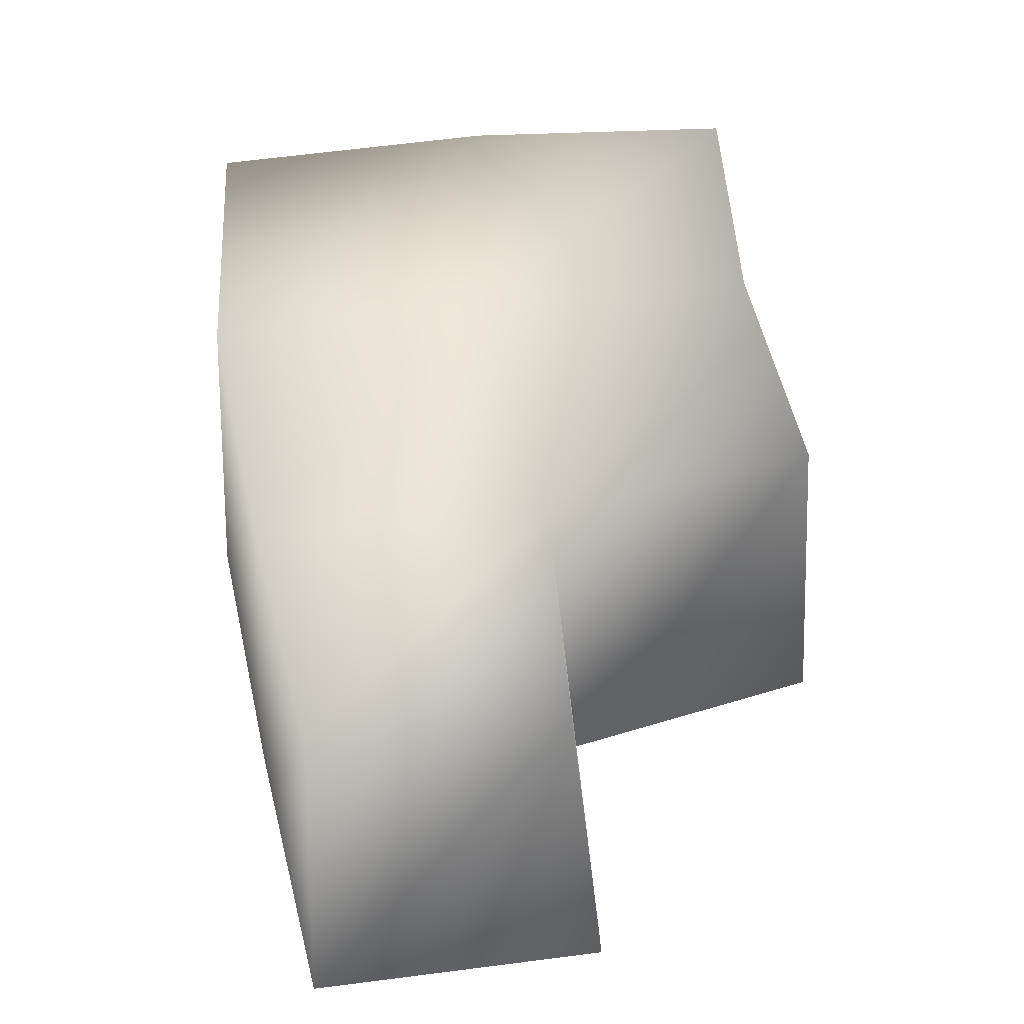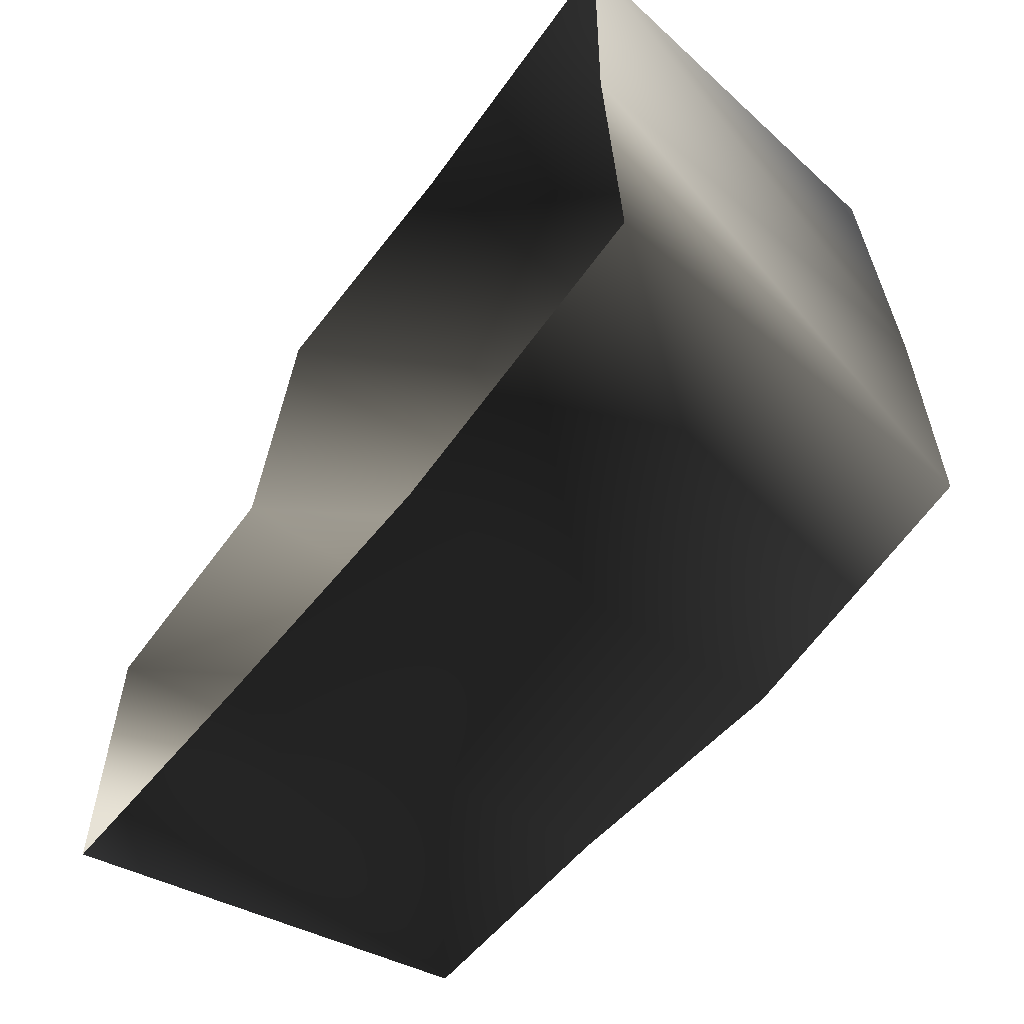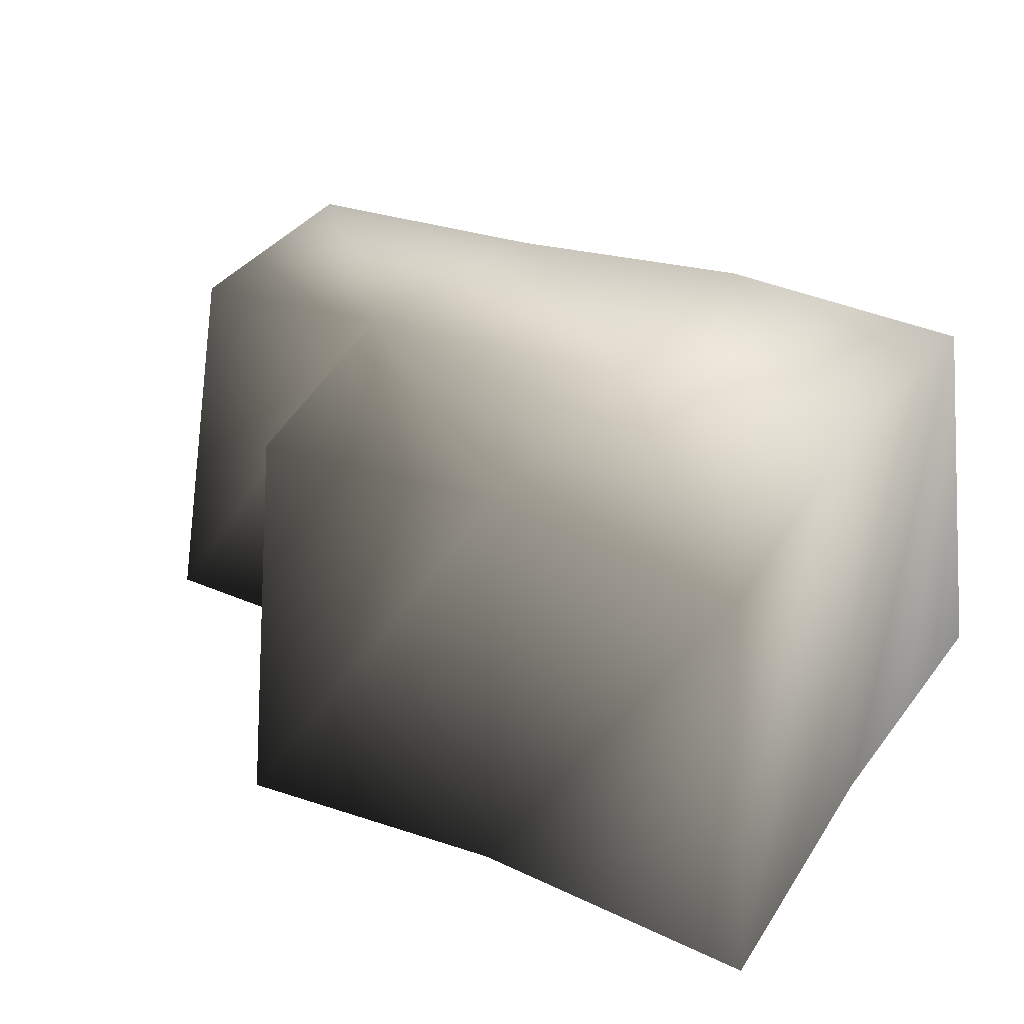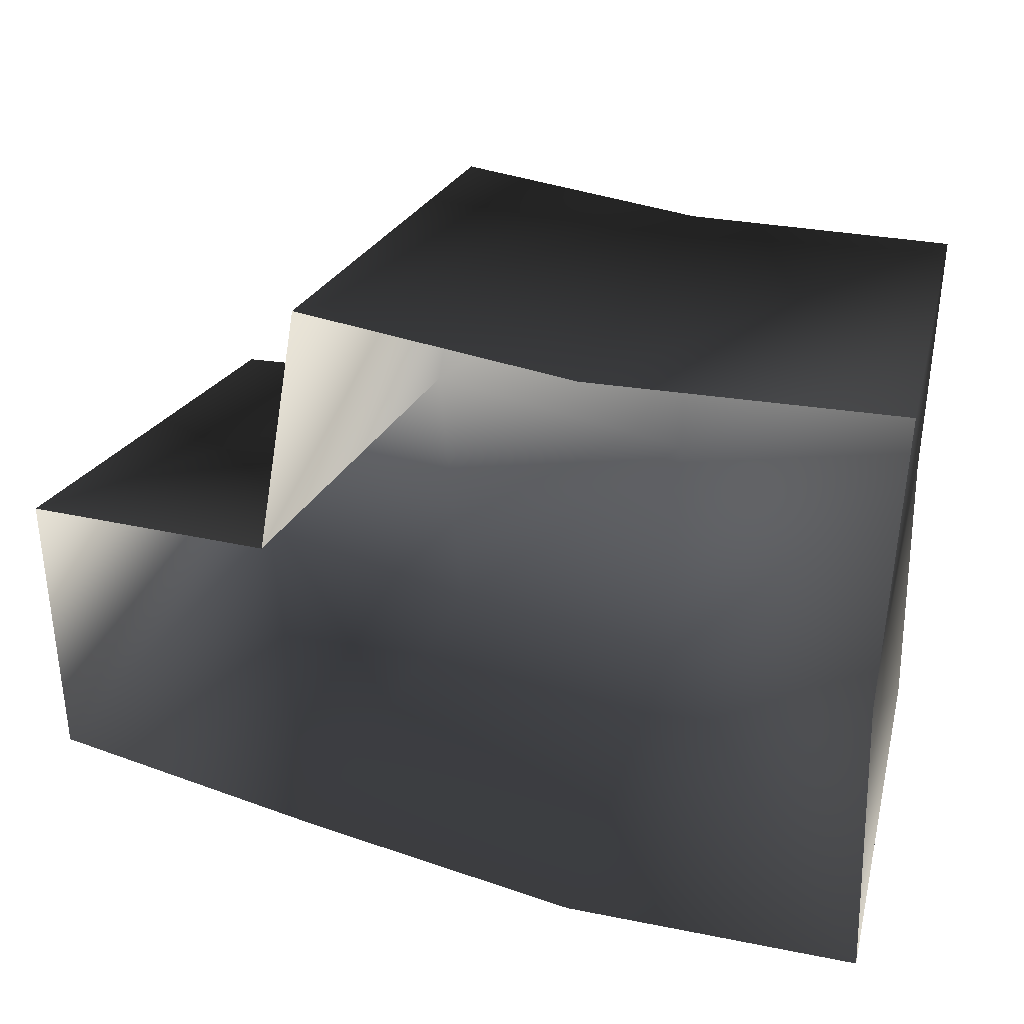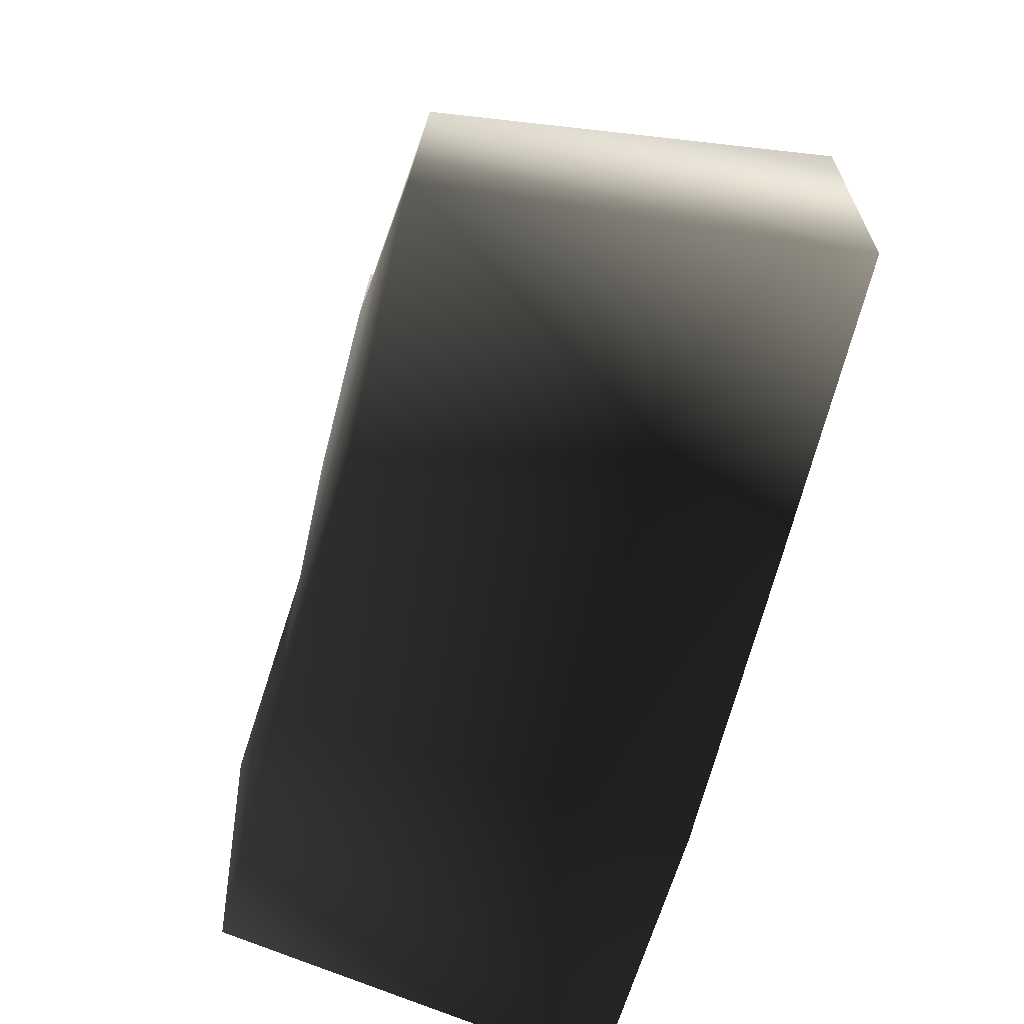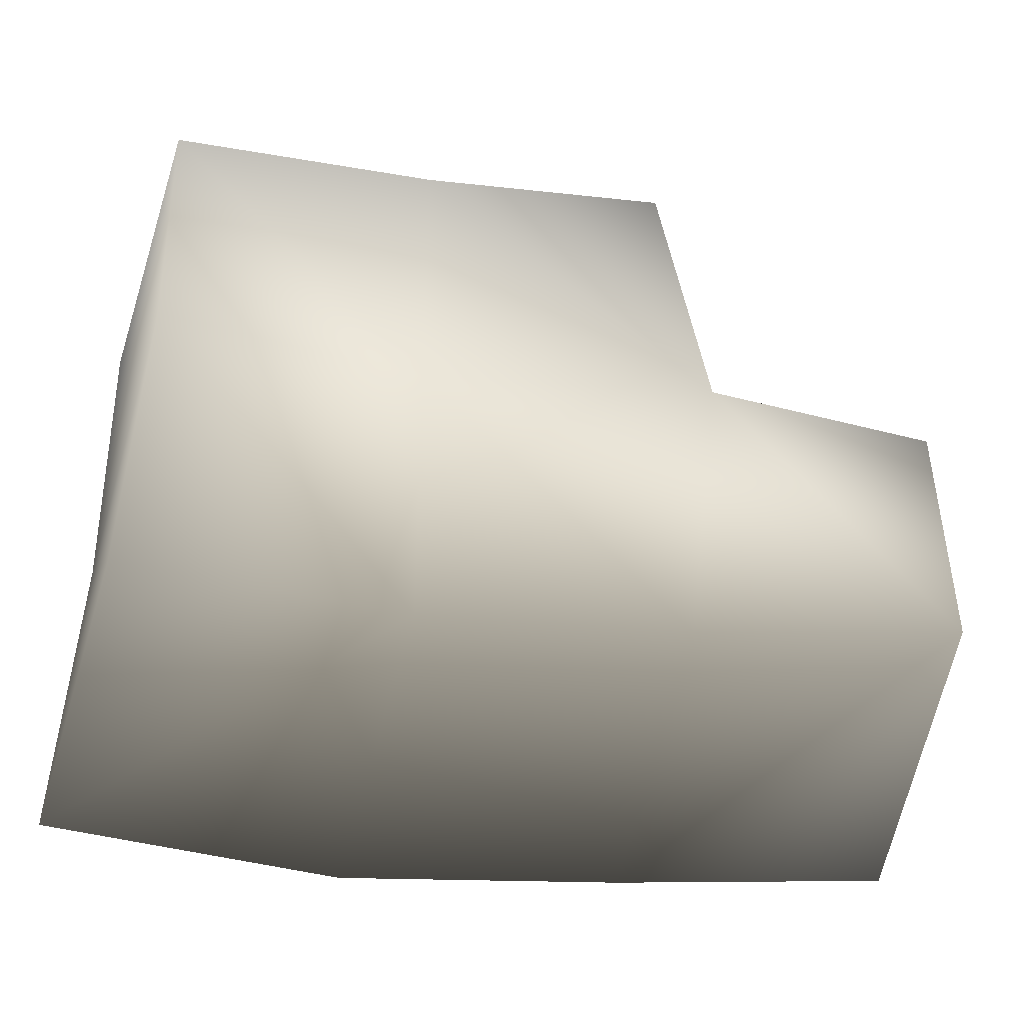
<metadata>
{"format":"obj","ext":"obj","renderer":"f3d","projection":"perspective","resolution":1024,"background":"white","views":[{"elev":52.7,"azim":-97.8,"up":"+Y"},{"elev":-56.9,"azim":53.8,"up":"+Z"},{"elev":31.7,"azim":28.7,"up":"+Y"},{"elev":34.6,"azim":20.0,"up":"+Z"},{"elev":-65.1,"azim":-105.0,"up":"+Z"},{"elev":-39.7,"azim":168.9,"up":"+Z"}]}
</metadata>
<code>
v -5.602 0.002949 -4.007
v -5.602 0.002949 -0.9171
v -5.093 3.98 -1.252
v -2.357 4.09 1.61
v -2.808 4.161 -1.144
v -3.043 0.002949 -0.7959
v -2.538 0.002949 1.981
v 0.2057 0.002949 1.8
v 3.17 0.002949 2.059
v 2.739 3.928 1.679
v 0.09265 4.09 1.448
v -2.538 0.002949 1.981
v -2.357 4.09 1.61
v 2.685 4.213 -1.144
v 2.739 3.928 1.679
v 3.17 0.002949 2.059
v 3.109 0.002949 -1.104
v 2.808 4.041 -4.046
v 3.247 0.002949 -4.353
v -2.698 0.002949 -4.353
v -5.602 0.002949 -4.007
v -5.093 4.09 -3.737
v -2.5 4.006 -4.046
v 0.2057 0.002949 -4.621
v 0.09265 4.09 -4.284
v 2.808 4.041 -4.046
v -2.808 4.161 -1.144
v -2.357 4.09 1.61
v 0.09265 4.09 1.448
v 0.09265 4.094 -1.391
v 2.739 3.928 1.679
v 2.685 4.213 -1.144
v -5.093 4.09 -3.737
v -5.093 3.98 -1.252
v -2.5 4.006 -4.046
v 0.09265 4.09 -4.284
v 2.808 4.041 -4.046
v -2.808 4.161 -1.144
v -5.093 3.98 -1.252
v -3.043 0.002949 -0.7959
v -5.093 4.09 -3.737
g DUSKWOODRUINSFOUNDATION01
o DUSKWOODRUINSFOUNDATION010
f 1 2 3
f 4 5 6
f 6 7 4
f 8 9 10
f 10 11 8
f 12 8 11
f 11 13 12
f 14 15 16
f 16 17 14
f 18 14 17
f 17 19 18
f 20 21 22
f 22 23 20
f 24 20 23
f 23 25 24
f 19 24 25
f 25 26 19
f 27 28 29
f 29 30 27
f 30 29 31
f 31 32 30
f 33 34 27
f 27 35 33
f 35 27 30
f 30 36 35
f 36 30 32
f 32 37 36
f 38 39 2
f 2 40 38
f 3 41 1

</code>
